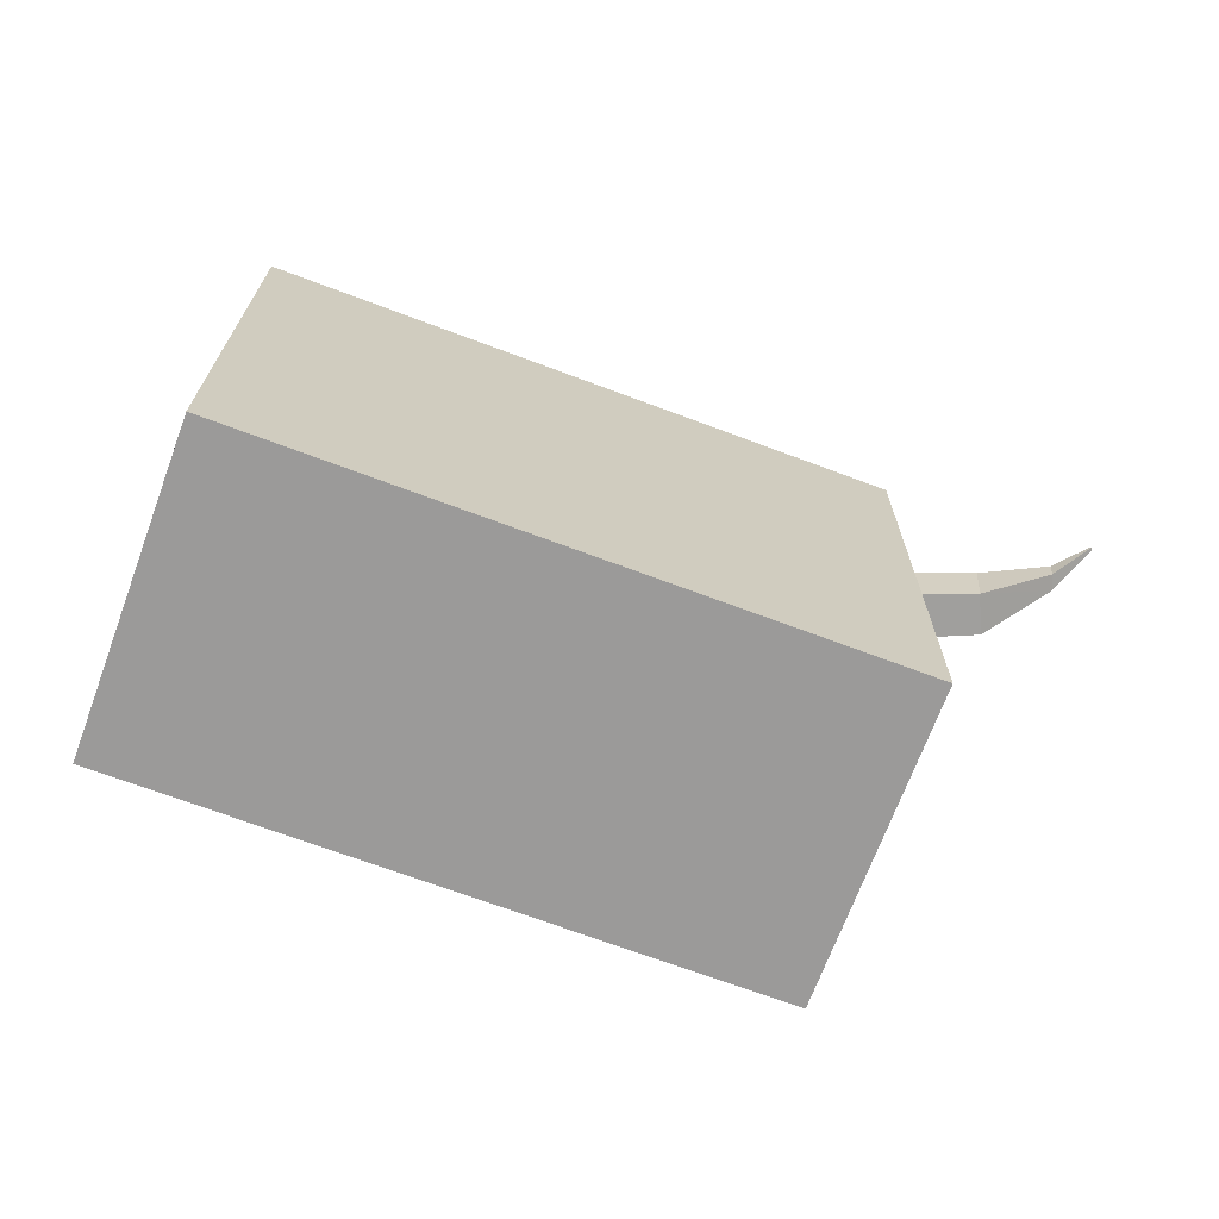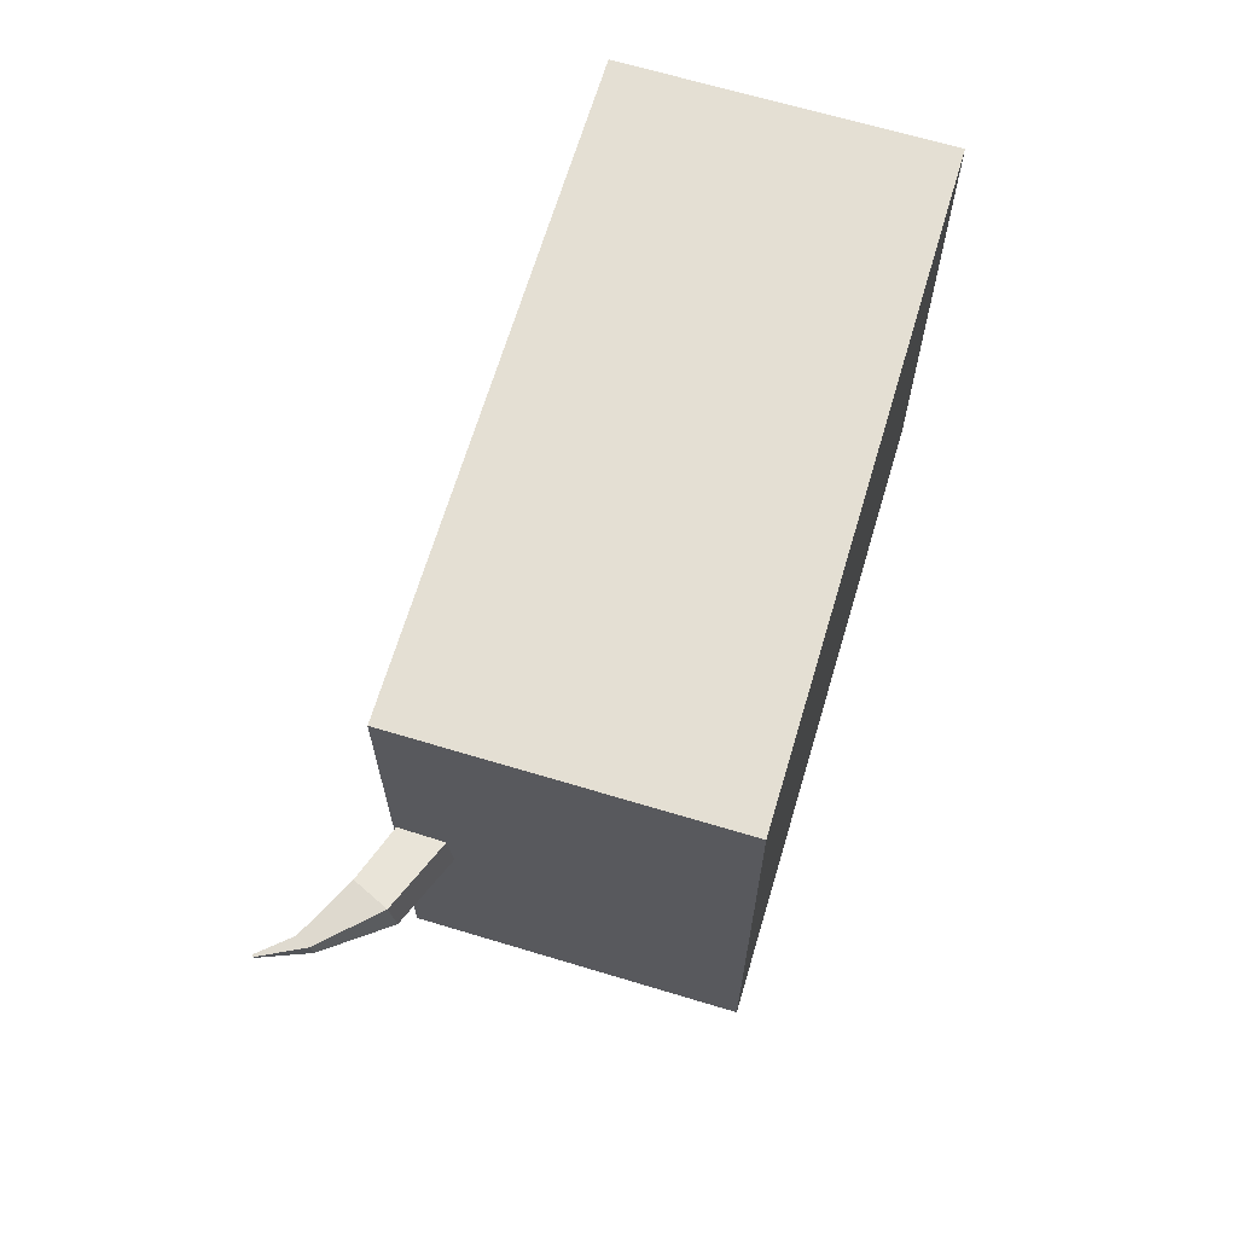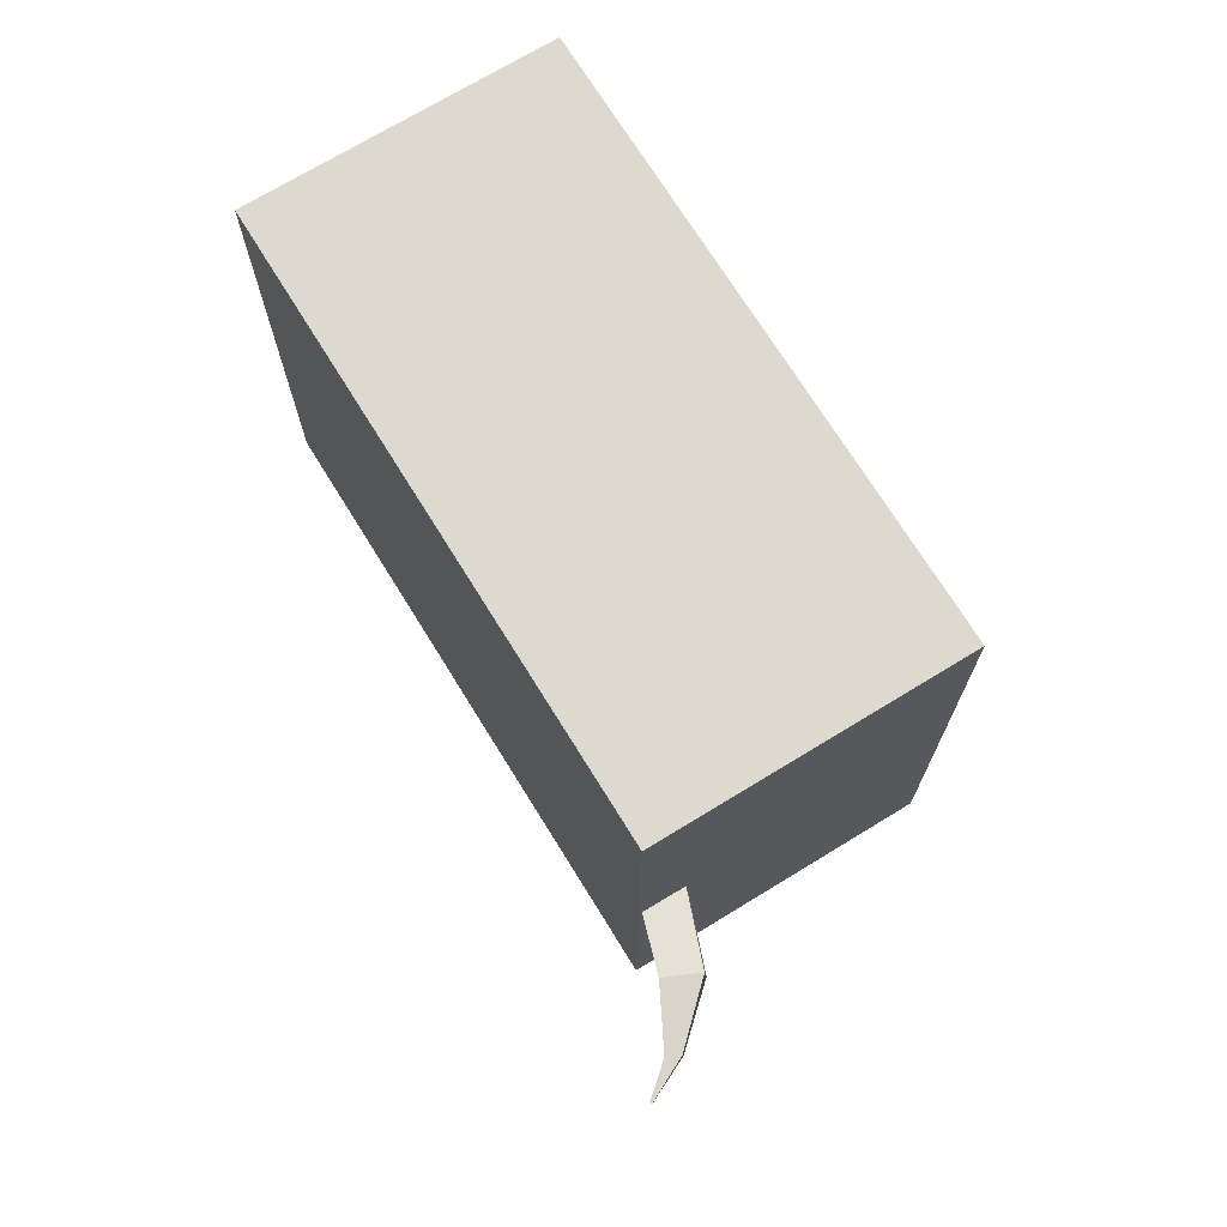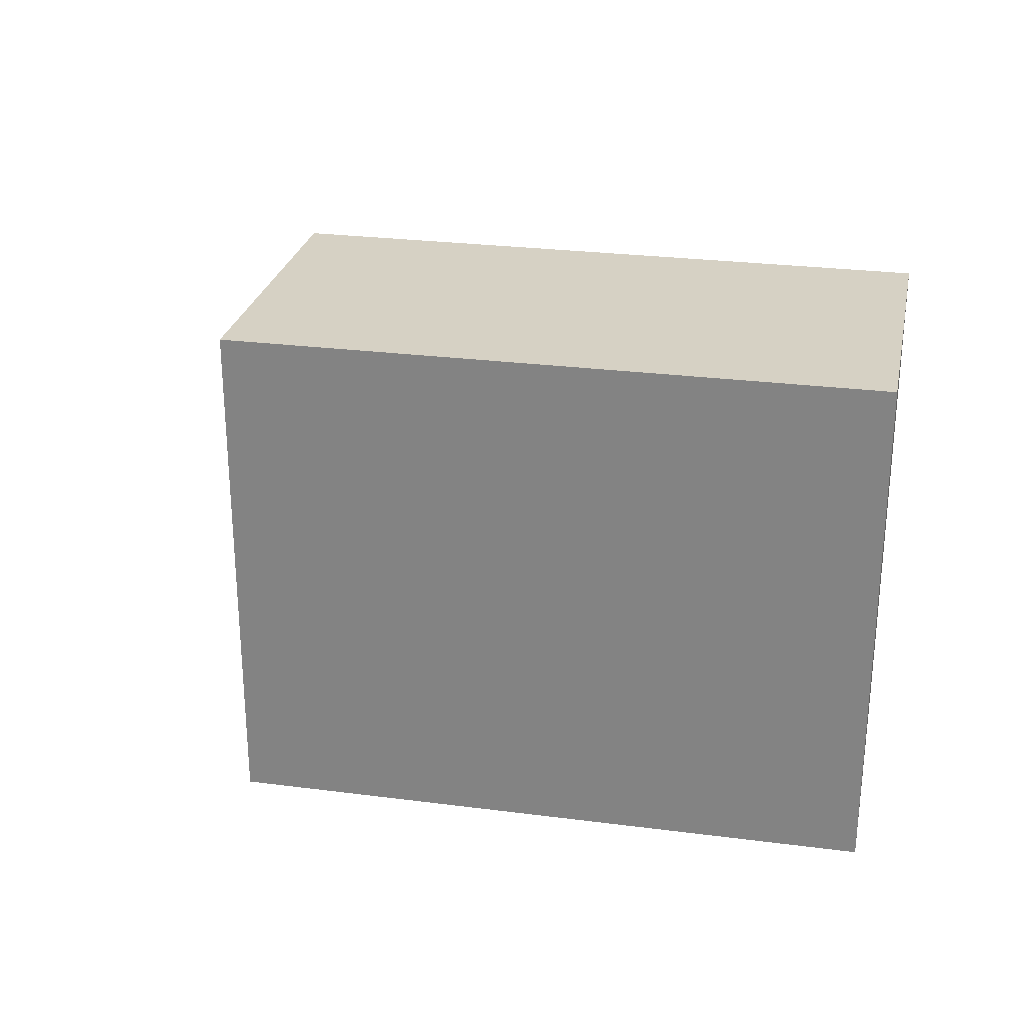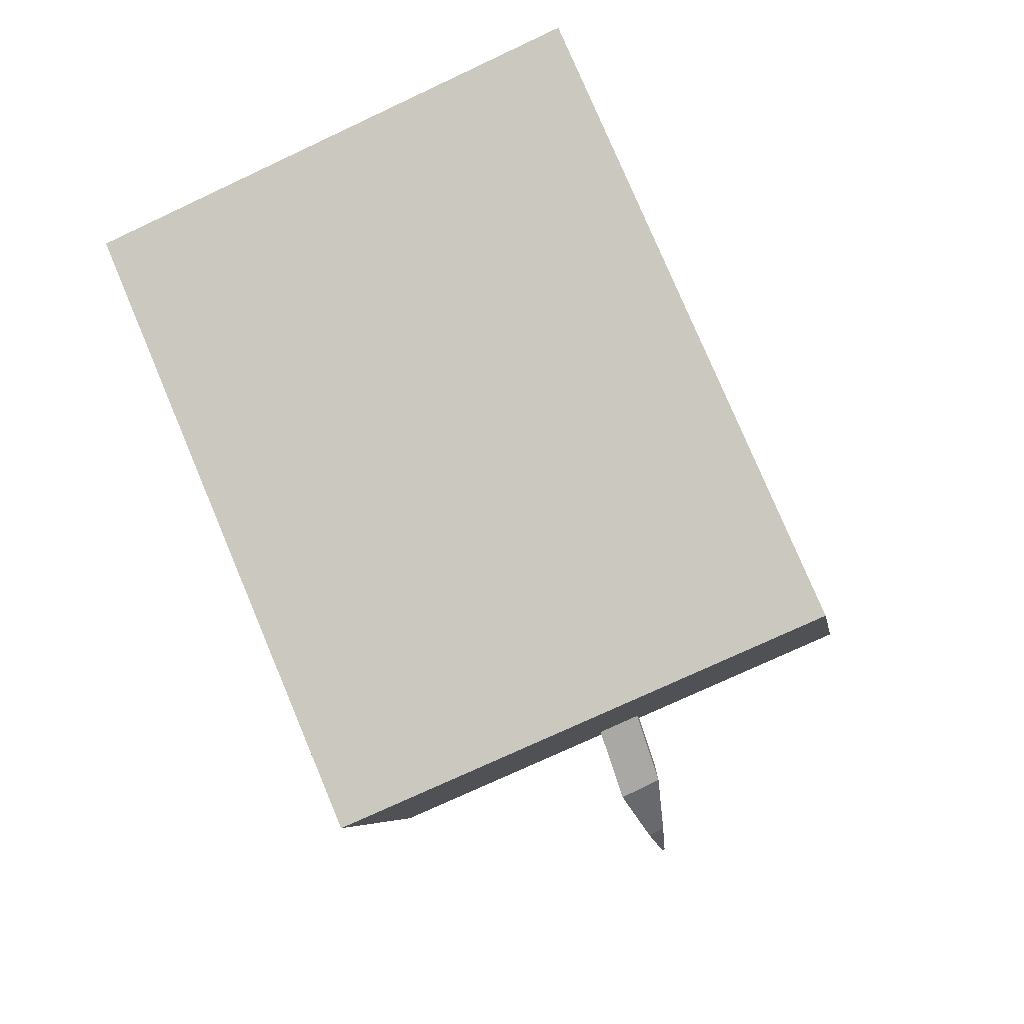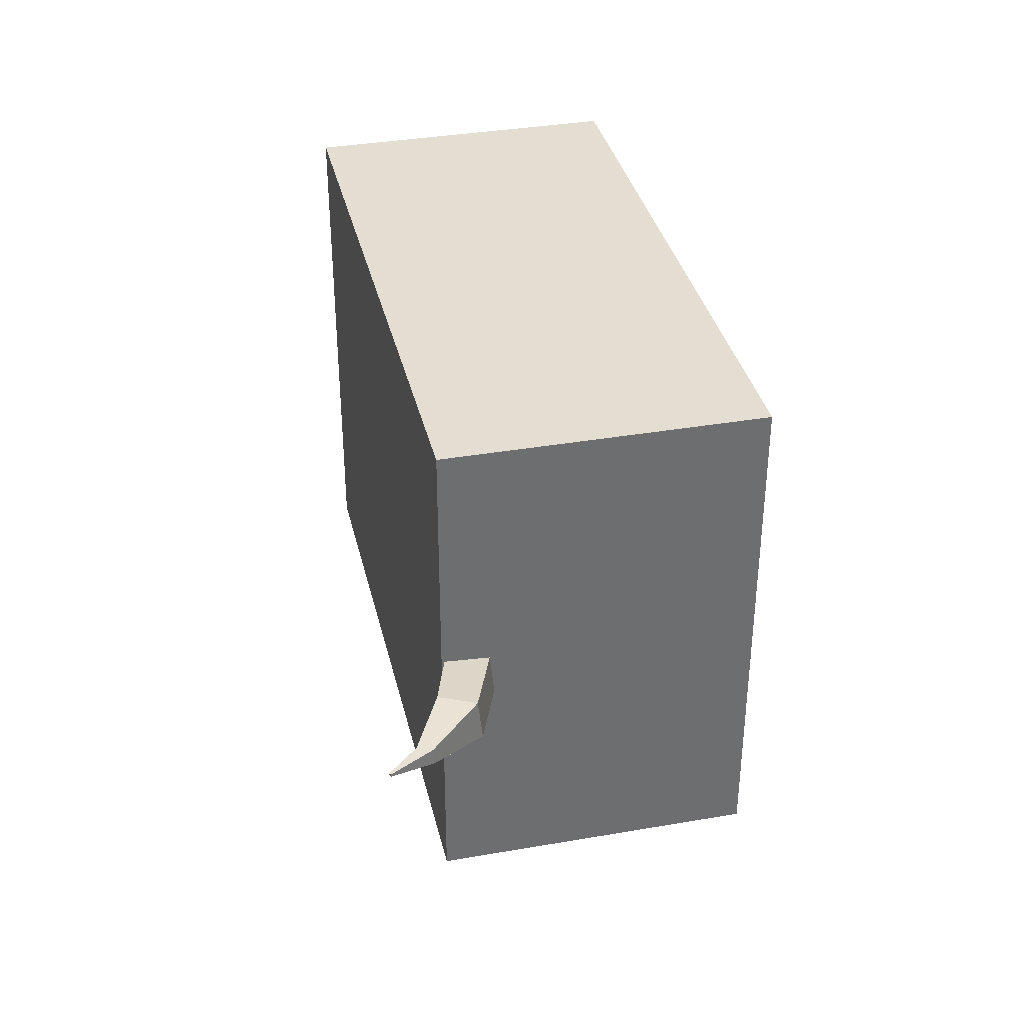
<metadata>
{"format":"obj","ext":"obj","renderer":"f3d","projection":"perspective","resolution":1024,"background":"white","views":[{"elev":-69.5,"azim":-177.6,"up":"+Z"},{"elev":66.5,"azim":-50.4,"up":"+Z"},{"elev":71.6,"azim":-98.7,"up":"+Z"},{"elev":26.8,"azim":34.4,"up":"+Z"},{"elev":-75.8,"azim":115.0,"up":"+Y"},{"elev":36.2,"azim":-80.0,"up":"+Z"}]}
</metadata>
<code>
v  -2.266 2.627 -0.7174
v  -2.266 2.627 1.753
v  0.6021 3.845 1.753
v  0.6021 3.845 -0.7174
v  -1.673 1.212 1.753
v  1.195 2.43 1.753
v  -1.673 1.212 -0.7174
v  1.195 2.43 -0.7174
o Cube
g Cube
f 1 2 3
f 3 4 1
f 3 2 5
f 5 6 3
f 2 1 7
f 7 5 2
f 8 6 5
f 5 7 8
f 4 3 6
f 6 8 4
f 1 4 8
f 8 7 1
v  -2.161 2.395 0.3742
v  -2.178 2.414 0.5879
v  -2.262 2.614 0.6021
v  -2.246 2.595 0.3883
v  -2.864 2.534 0.524
v  -2.87 2.542 0.6076
v  -2.554 2.399 0.6317
v  -2.538 2.381 0.418
v  -2.549 2.589 0.6352
v  -2.533 2.57 0.4215
v  -3.039 2.704 0.5962
v  -2.868 2.616 0.6091
v  -3.044 2.694 0.5966
v  -2.862 2.609 0.5254
v  -3.043 2.692 0.5831
v  -3.038 2.703 0.5828
o Plano
g Plano
f 9 10 11
f 11 12 9
f 13 14 15
f 15 16 13
f 16 15 10
f 10 9 16
f 17 18 12
f 12 11 17
f 15 17 11
f 11 10 15
f 18 16 9
f 9 12 18
f 19 20 14
f 14 21 19
f 20 22 18
f 18 17 20
f 17 15 14
f 14 20 17
f 13 16 18
f 18 22 13
f 19 21 23
f 23 24 19
f 22 24 23
f 23 13 22
f 21 14 13
f 13 23 21
f 24 22 20
f 20 19 24

</code>
